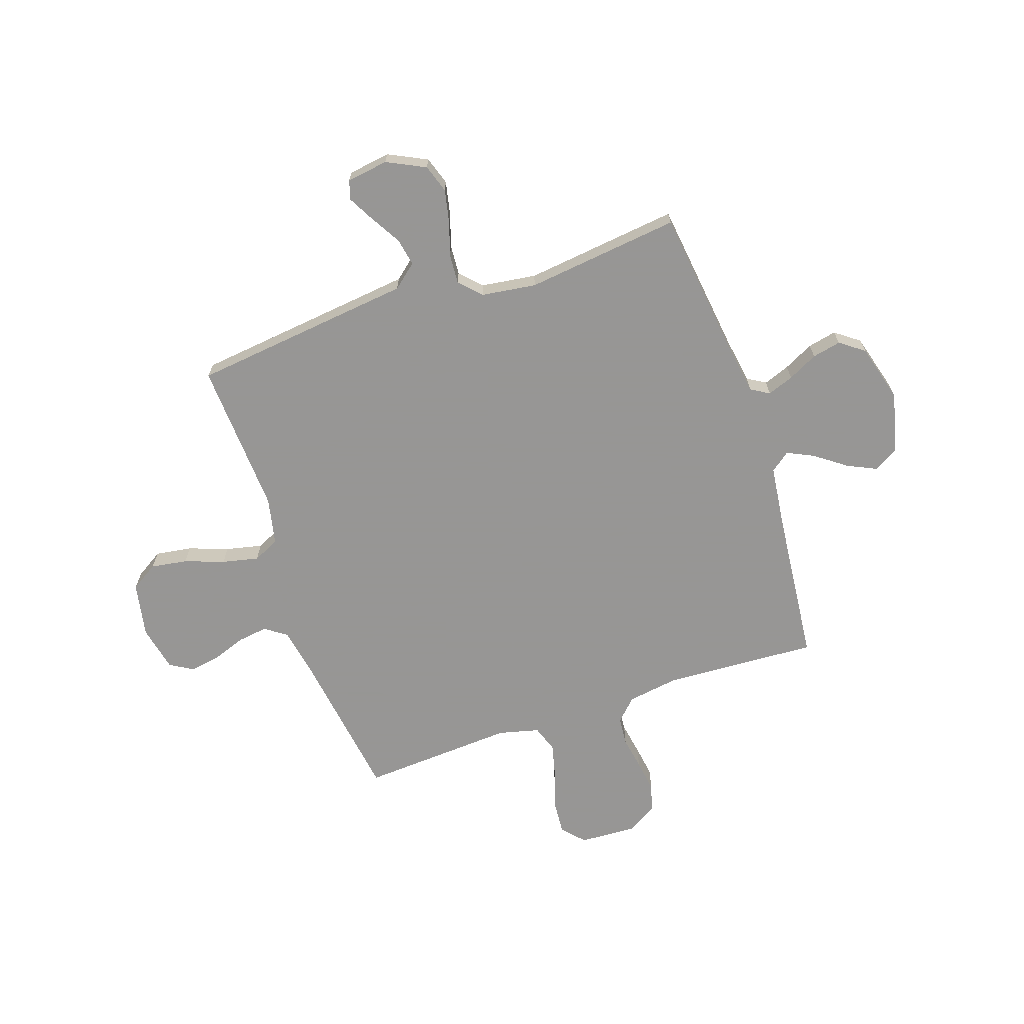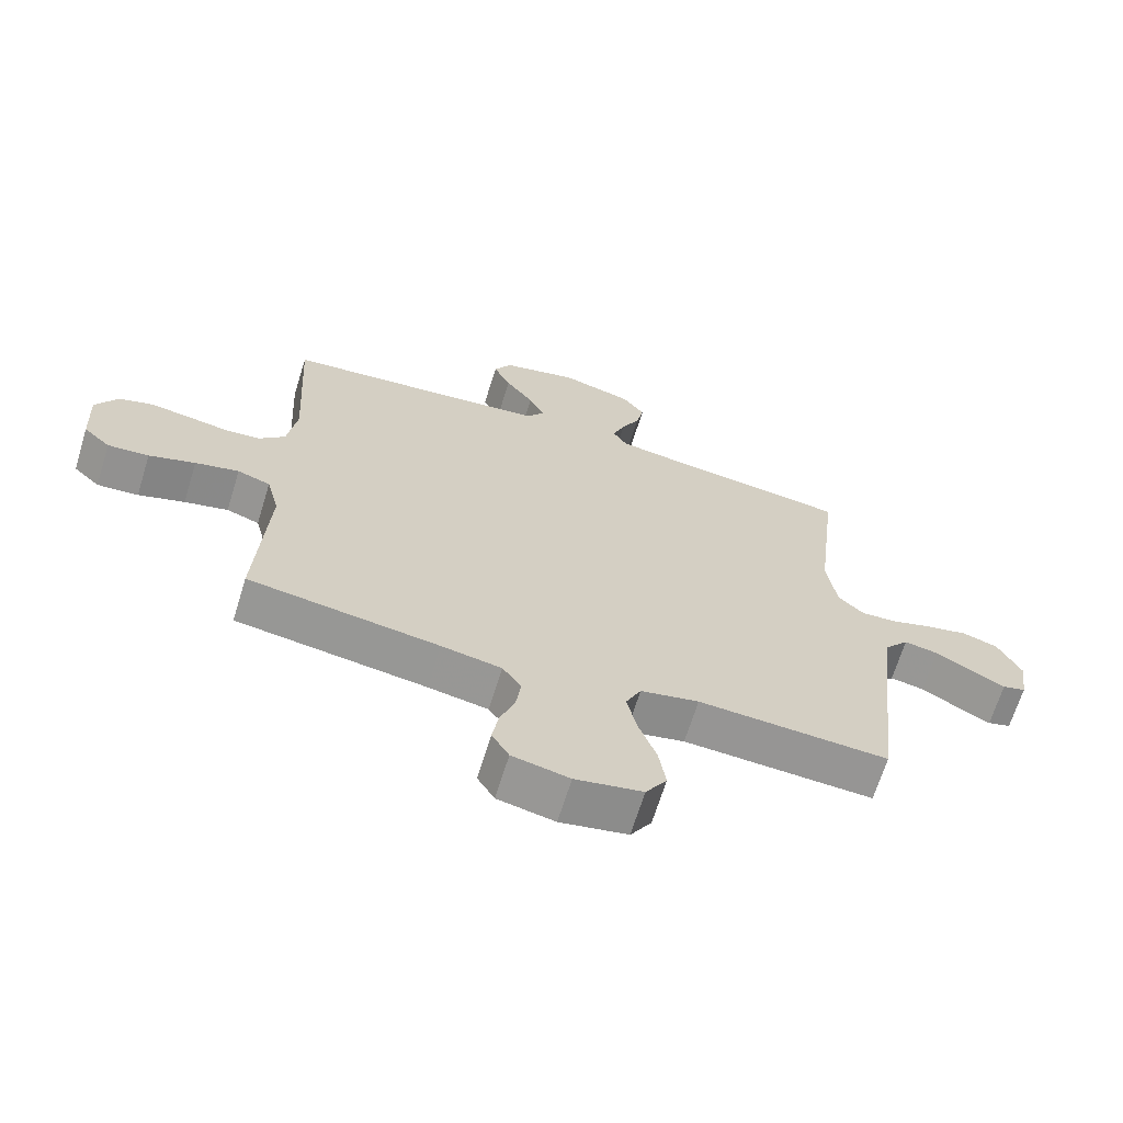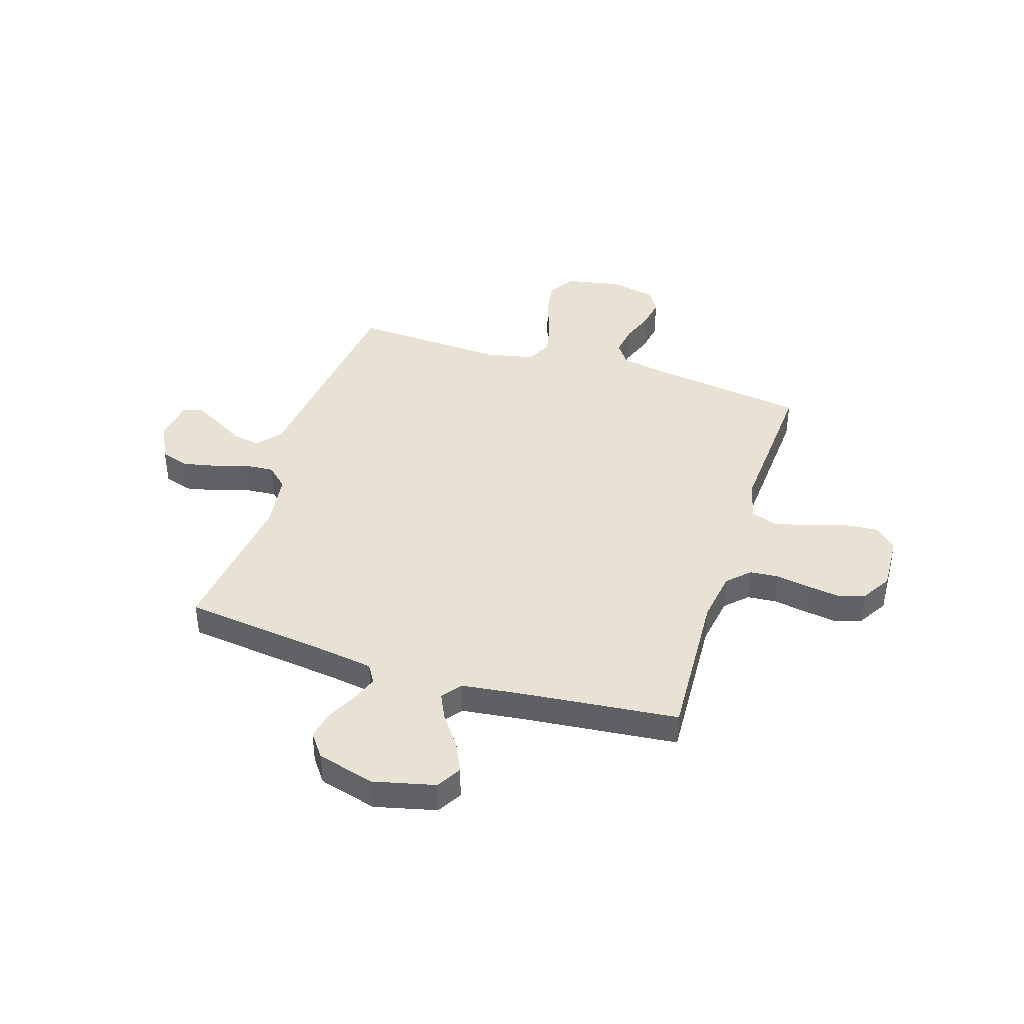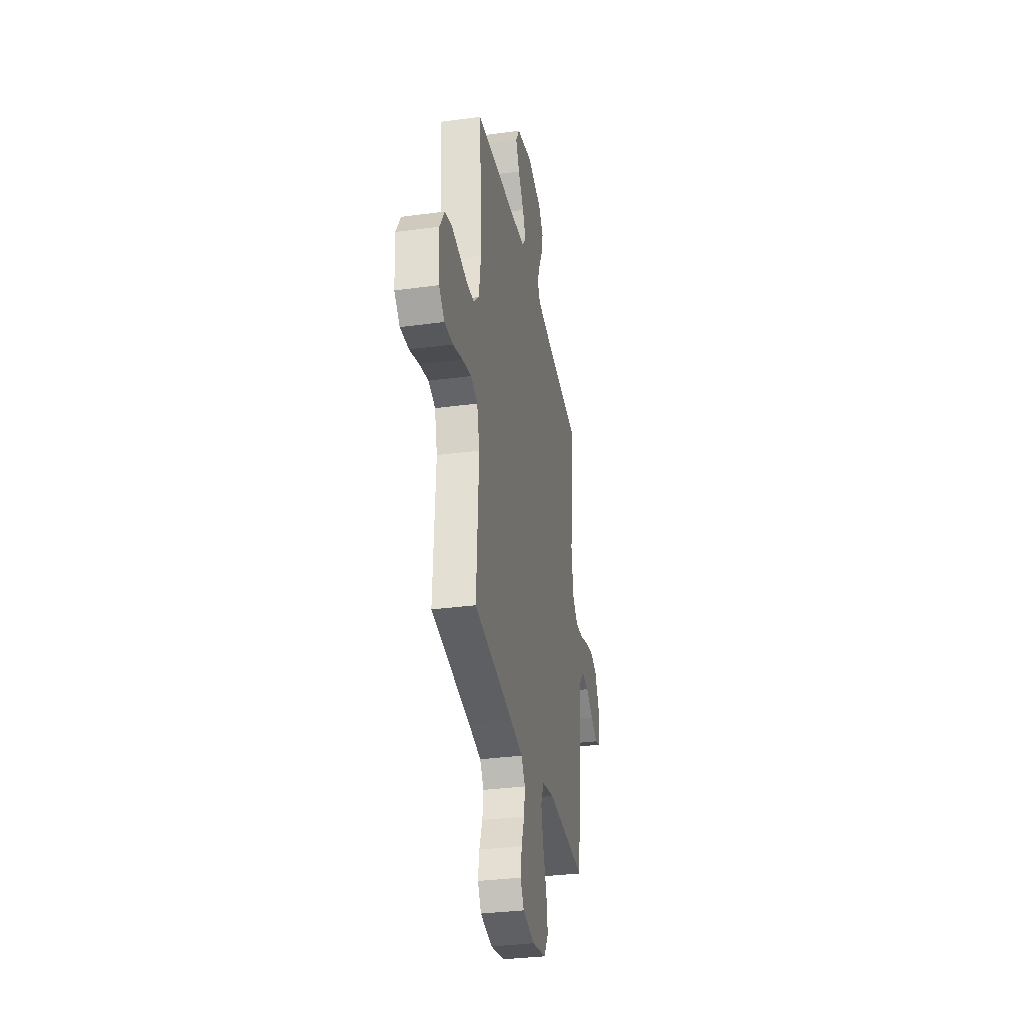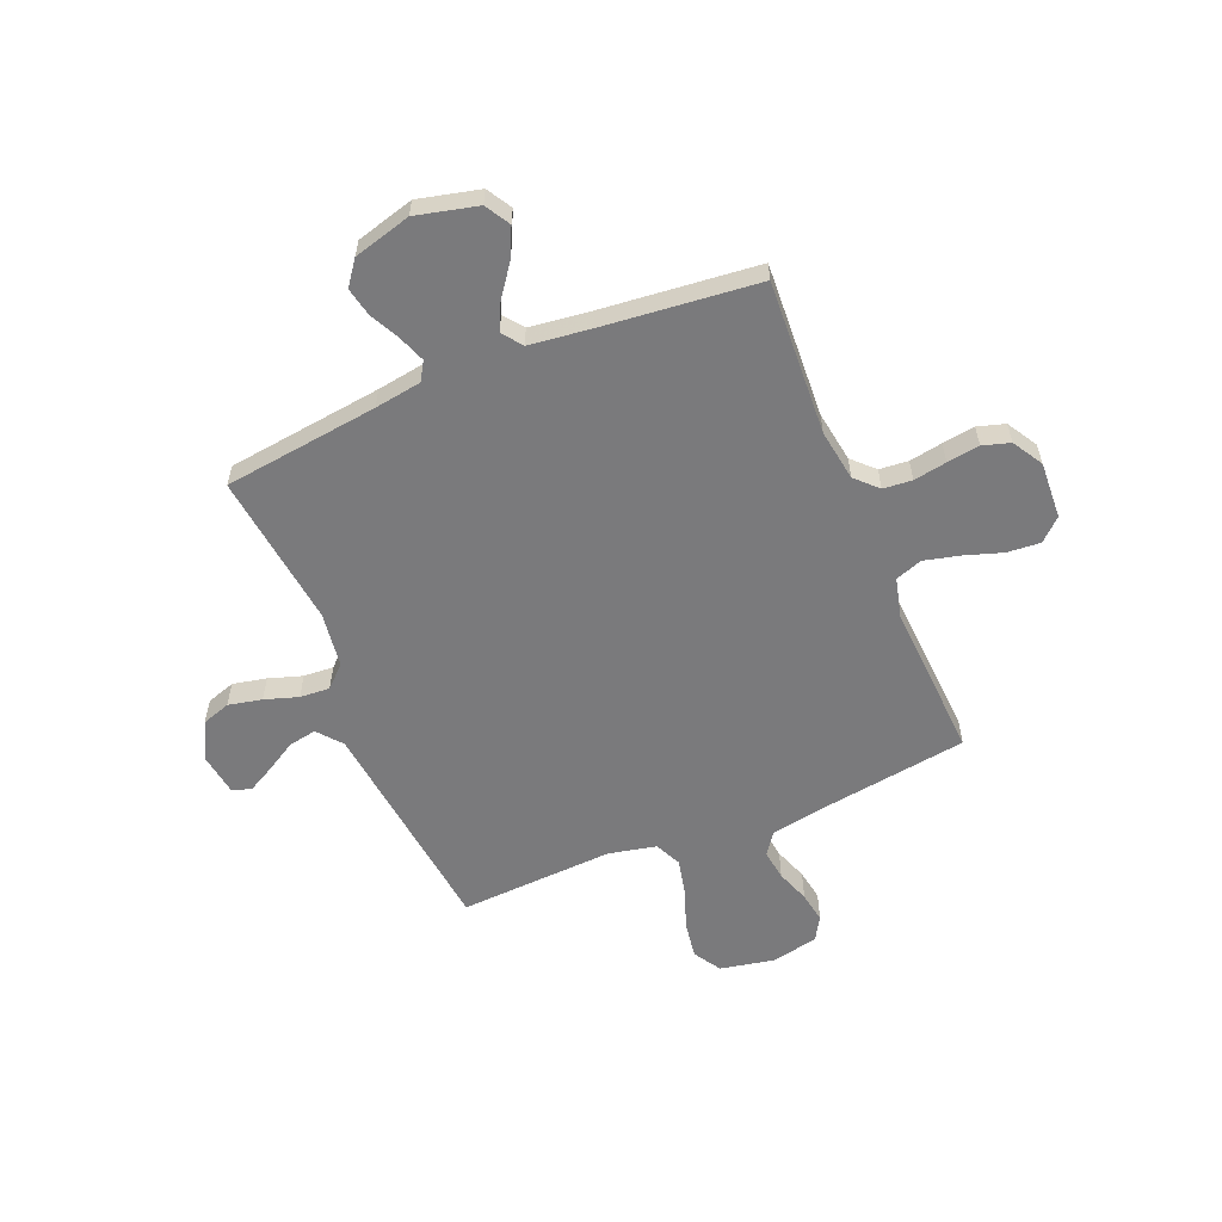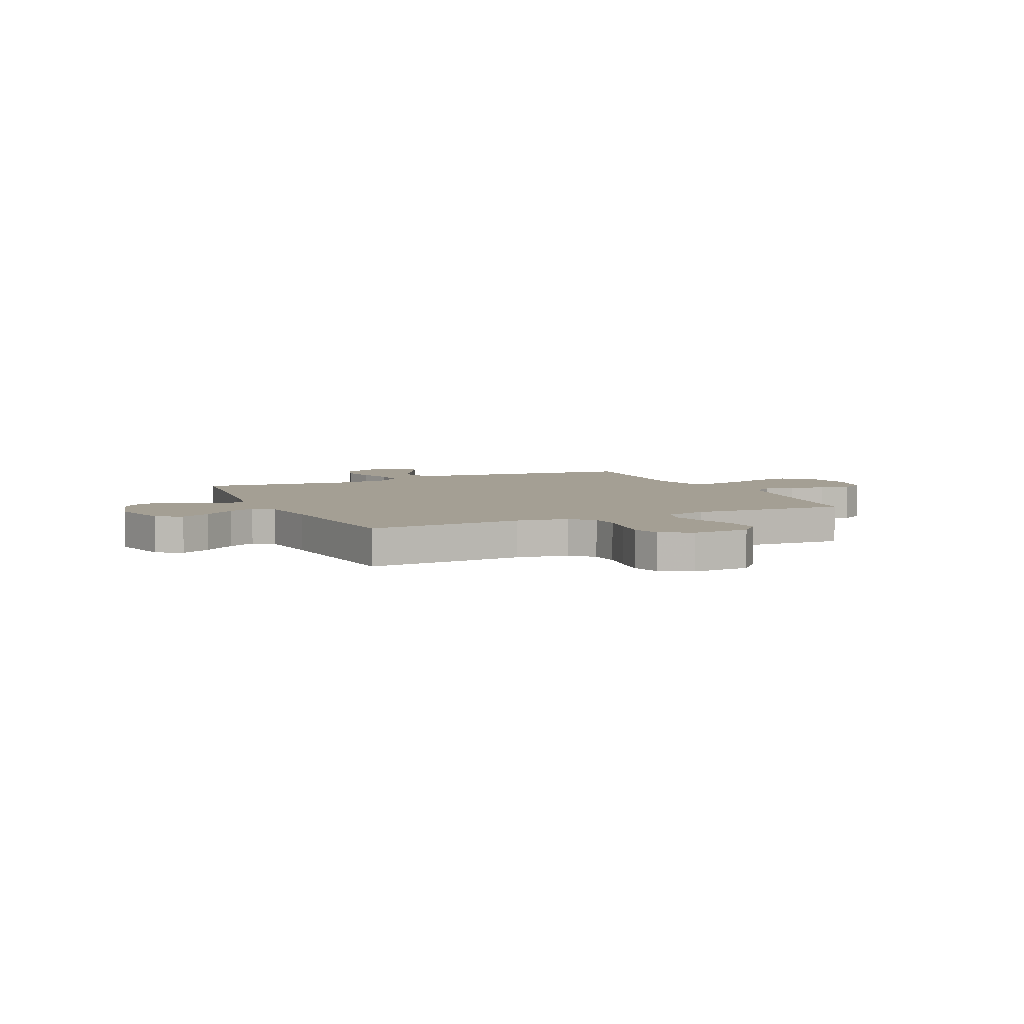
<metadata>
{"format":"obj","ext":"obj","renderer":"f3d","projection":"perspective","resolution":1024,"background":"white","views":[{"elev":-67.8,"azim":-71.1,"up":"+Y"},{"elev":-67.1,"azim":162.8,"up":"+Z"},{"elev":40.9,"azim":17.7,"up":"+Y"},{"elev":-32.9,"azim":100.5,"up":"+Z"},{"elev":-58.2,"azim":22.6,"up":"+Y"},{"elev":5.6,"azim":65.3,"up":"+Y"}]}
</metadata>
<code>
v 0.5 0.07 -0.5
v 0.2 0.07 -0.543
v 0.106 0.07 -0.56
v 0.076 0.07 -0.602
v 0.084 0.07 -0.661
v 0.107 0.07 -0.725
v 0.117 0.07 -0.785
v 0.09 0.07 -0.83
v 0 0.07 -0.849
v -0.106 0.07 -0.828
v -0.139 0.07 -0.775
v -0.128 0.07 -0.704
v -0.1 0.07 -0.627
v -0.084 0.07 -0.556
v -0.108 0.07 -0.505
v -0.2 0.07 -0.485
v -0.5 0.07 -0.5
v -0.534 0.07 -0.2
v -0.549 0.07 -0.067
v -0.588 0.07 -0.02
v -0.642 0.07 -0.03
v -0.7 0.07 -0.064
v -0.752 0.07 -0.092
v -0.789 0.07 -0.081
v -0.801 0.07 0
v -0.764 0.07 0.075
v -0.709 0.07 0.093
v -0.644 0.07 0.079
v -0.579 0.07 0.058
v -0.521 0.07 0.054
v -0.48 0.07 0.093
v -0.465 0.07 0.2
v -0.5 0.07 0.5
v -0.2 0.07 0.537
v -0.109 0.07 0.551
v -0.087 0.07 0.587
v -0.106 0.07 0.638
v -0.135 0.07 0.696
v -0.147 0.07 0.752
v -0.112 0.07 0.799
v 0 0.07 0.83
v 0.119 0.07 0.801
v 0.147 0.07 0.753
v 0.12 0.07 0.696
v 0.076 0.07 0.636
v 0.051 0.07 0.584
v 0.08 0.07 0.546
v 0.2 0.07 0.531
v 0.5 0.07 0.5
v 0.483 0.07 0.2
v 0.498 0.07 0.101
v 0.539 0.07 0.06
v 0.595 0.07 0.055
v 0.659 0.07 0.066
v 0.722 0.07 0.075
v 0.775 0.07 0.059
v 0.81 0.07 0
v 0.804 0.07 -0.11
v 0.762 0.07 -0.149
v 0.697 0.07 -0.144
v 0.624 0.07 -0.12
v 0.555 0.07 -0.103
v 0.503 0.07 -0.121
v 0.483 0.07 -0.2
v 0.5 0 -0.5
v 0.2 0 -0.543
v 0.106 0 -0.56
v 0.076 0 -0.602
v 0.084 0 -0.661
v 0.107 0 -0.725
v 0.117 0 -0.785
v 0.09 0 -0.83
v 0 0 -0.849
v -0.106 0 -0.828
v -0.139 0 -0.775
v -0.128 0 -0.704
v -0.1 0 -0.627
v -0.084 0 -0.556
v -0.108 0 -0.505
v -0.2 0 -0.485
v -0.5 0 -0.5
v -0.534 0 -0.2
v -0.549 0 -0.067
v -0.588 0 -0.02
v -0.642 0 -0.03
v -0.7 0 -0.064
v -0.752 0 -0.092
v -0.789 0 -0.081
v -0.801 0 0
v -0.764 0 0.075
v -0.709 0 0.093
v -0.644 0 0.079
v -0.579 0 0.058
v -0.521 0 0.054
v -0.48 0 0.093
v -0.465 0 0.2
v -0.5 0 0.5
v -0.2 0 0.537
v -0.109 0 0.551
v -0.087 0 0.587
v -0.106 0 0.638
v -0.135 0 0.696
v -0.147 0 0.752
v -0.112 0 0.799
v 0 0 0.83
v 0.119 0 0.801
v 0.147 0 0.753
v 0.12 0 0.696
v 0.076 0 0.636
v 0.051 0 0.584
v 0.08 0 0.546
v 0.2 0 0.531
v 0.5 0 0.5
v 0.483 0 0.2
v 0.498 0 0.101
v 0.539 0 0.06
v 0.595 0 0.055
v 0.659 0 0.066
v 0.722 0 0.075
v 0.775 0 0.059
v 0.81 0 0
v 0.804 0 -0.11
v 0.762 0 -0.149
v 0.697 0 -0.144
v 0.624 0 -0.12
v 0.555 0 -0.103
v 0.503 0 -0.121
v 0.483 0 -0.2
f 59 60 61
f 58 59 61
f 57 58 61
f 56 57 61
f 55 56 61
f 54 55 61
f 53 54 61
f 52 53 61 62
f 51 52 62 63
f 48 49 50
f 51 63 64
f 50 51 64
f 48 50 64
f 47 48 64
f 43 44 45
f 42 43 45
f 41 42 45
f 40 41 45
f 39 40 45
f 38 39 45
f 37 38 45
f 36 37 45 46
f 64 1 2
f 47 64 2
f 46 47 2
f 36 46 2
f 35 36 2
f 27 28 29
f 26 27 29
f 25 26 29
f 24 25 29
f 23 24 29
f 22 23 29
f 21 22 29
f 20 21 29 30
f 19 20 30 31
f 18 19 31
f 17 18 31
f 16 17 31
f 11 12 13
f 10 11 13
f 9 10 13
f 8 9 13
f 7 8 13
f 6 7 13
f 5 6 13
f 4 5 13 14
f 3 4 14 15
f 2 3 15
f 35 2 15
f 34 35 15
f 16 31 32
f 15 16 32
f 34 15 32
f 32 33 34
f 125 124 123
f 125 123 122
f 125 122 121
f 125 121 120
f 125 120 119
f 125 119 118
f 125 118 117
f 126 125 117 116
f 127 126 116 115
f 114 113 112
f 128 127 115
f 128 115 114
f 128 114 112
f 128 112 111
f 109 108 107
f 109 107 106
f 109 106 105
f 109 105 104
f 109 104 103
f 109 103 102
f 109 102 101
f 110 109 101 100
f 66 65 128
f 66 128 111
f 66 111 110
f 66 110 100
f 66 100 99
f 93 92 91
f 93 91 90
f 93 90 89
f 93 89 88
f 93 88 87
f 93 87 86
f 93 86 85
f 94 93 85 84
f 95 94 84 83
f 95 83 82
f 95 82 81
f 95 81 80
f 77 76 75
f 77 75 74
f 77 74 73
f 77 73 72
f 77 72 71
f 77 71 70
f 77 70 69
f 78 77 69 68
f 79 78 68 67
f 79 67 66
f 79 66 99
f 79 99 98
f 96 95 80
f 96 80 79
f 96 79 98
f 98 97 96
f 1 65 66 2
f 2 66 67 3
f 3 67 68 4
f 4 68 69 5
f 5 69 70 6
f 6 70 71 7
f 7 71 72 8
f 8 72 73 9
f 9 73 74 10
f 10 74 75 11
f 11 75 76 12
f 12 76 77 13
f 13 77 78 14
f 14 78 79 15
f 15 79 80 16
f 16 80 81 17
f 17 81 82 18
f 18 82 83 19
f 19 83 84 20
f 20 84 85 21
f 21 85 86 22
f 22 86 87 23
f 23 87 88 24
f 24 88 89 25
f 25 89 90 26
f 26 90 91 27
f 27 91 92 28
f 28 92 93 29
f 29 93 94 30
f 30 94 95 31
f 31 95 96 32
f 32 96 97 33
f 33 97 98 34
f 34 98 99 35
f 35 99 100 36
f 36 100 101 37
f 37 101 102 38
f 38 102 103 39
f 39 103 104 40
f 40 104 105 41
f 41 105 106 42
f 42 106 107 43
f 43 107 108 44
f 44 108 109 45
f 45 109 110 46
f 46 110 111 47
f 47 111 112 48
f 48 112 113 49
f 49 113 114 50
f 50 114 115 51
f 51 115 116 52
f 52 116 117 53
f 53 117 118 54
f 54 118 119 55
f 55 119 120 56
f 56 120 121 57
f 57 121 122 58
f 58 122 123 59
f 59 123 124 60
f 60 124 125 61
f 61 125 126 62
f 62 126 127 63
f 63 127 128 64
f 64 128 65 1

</code>
